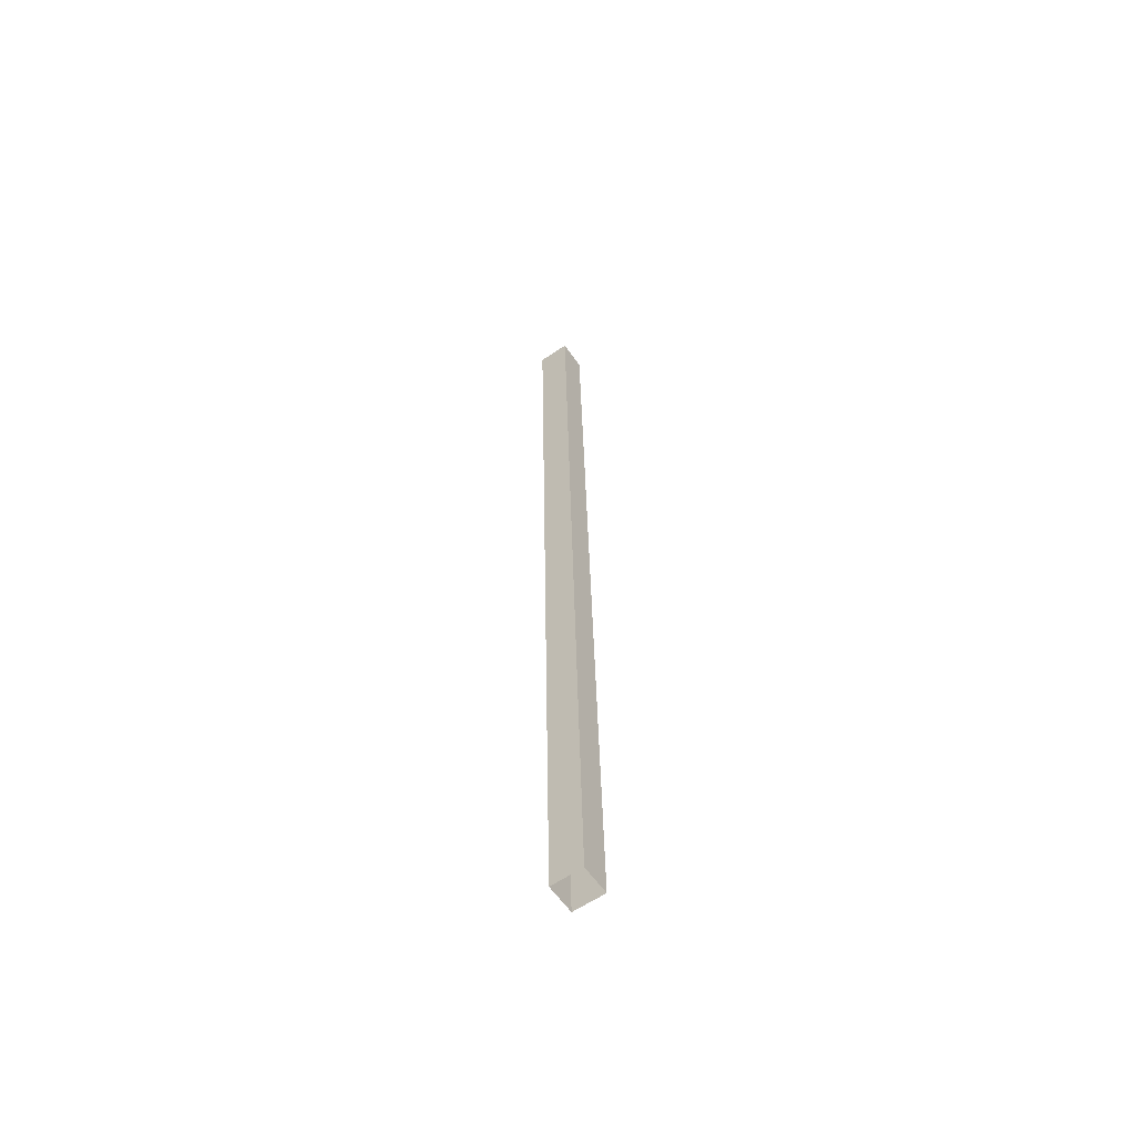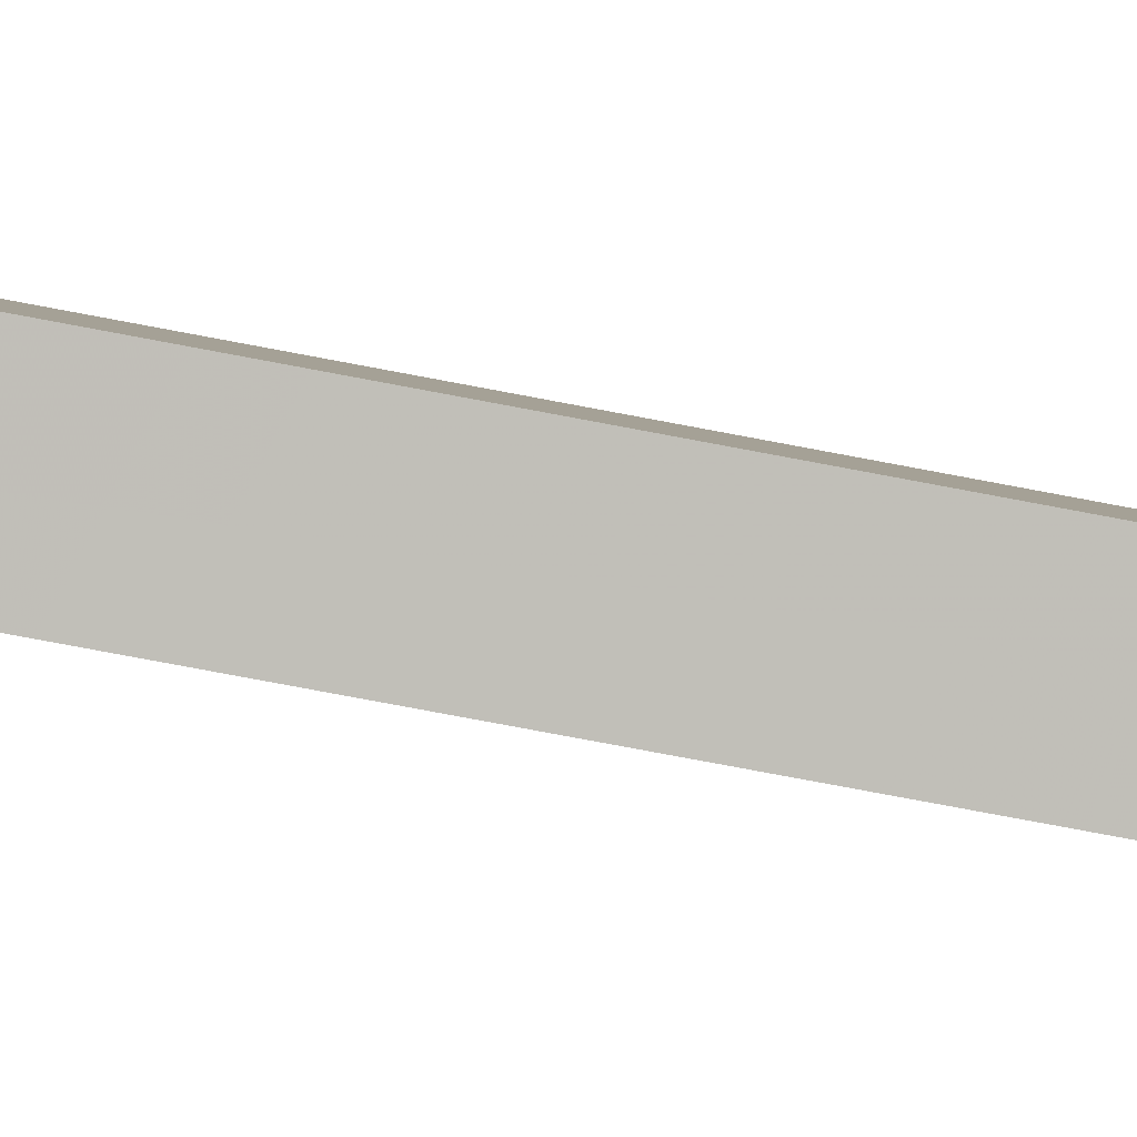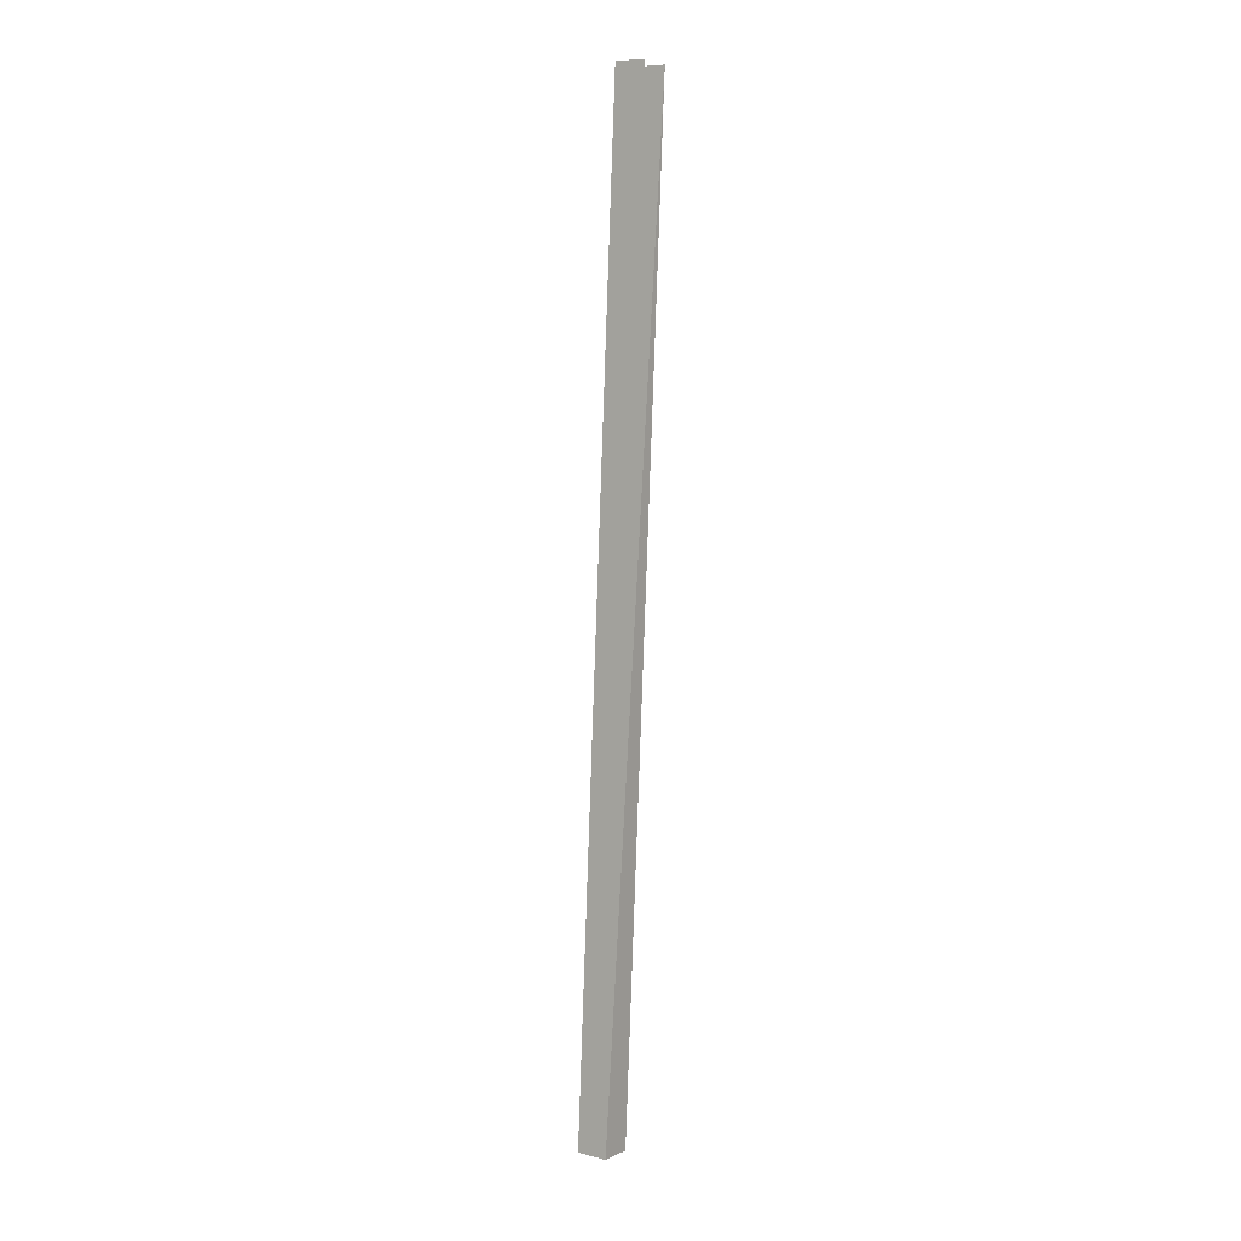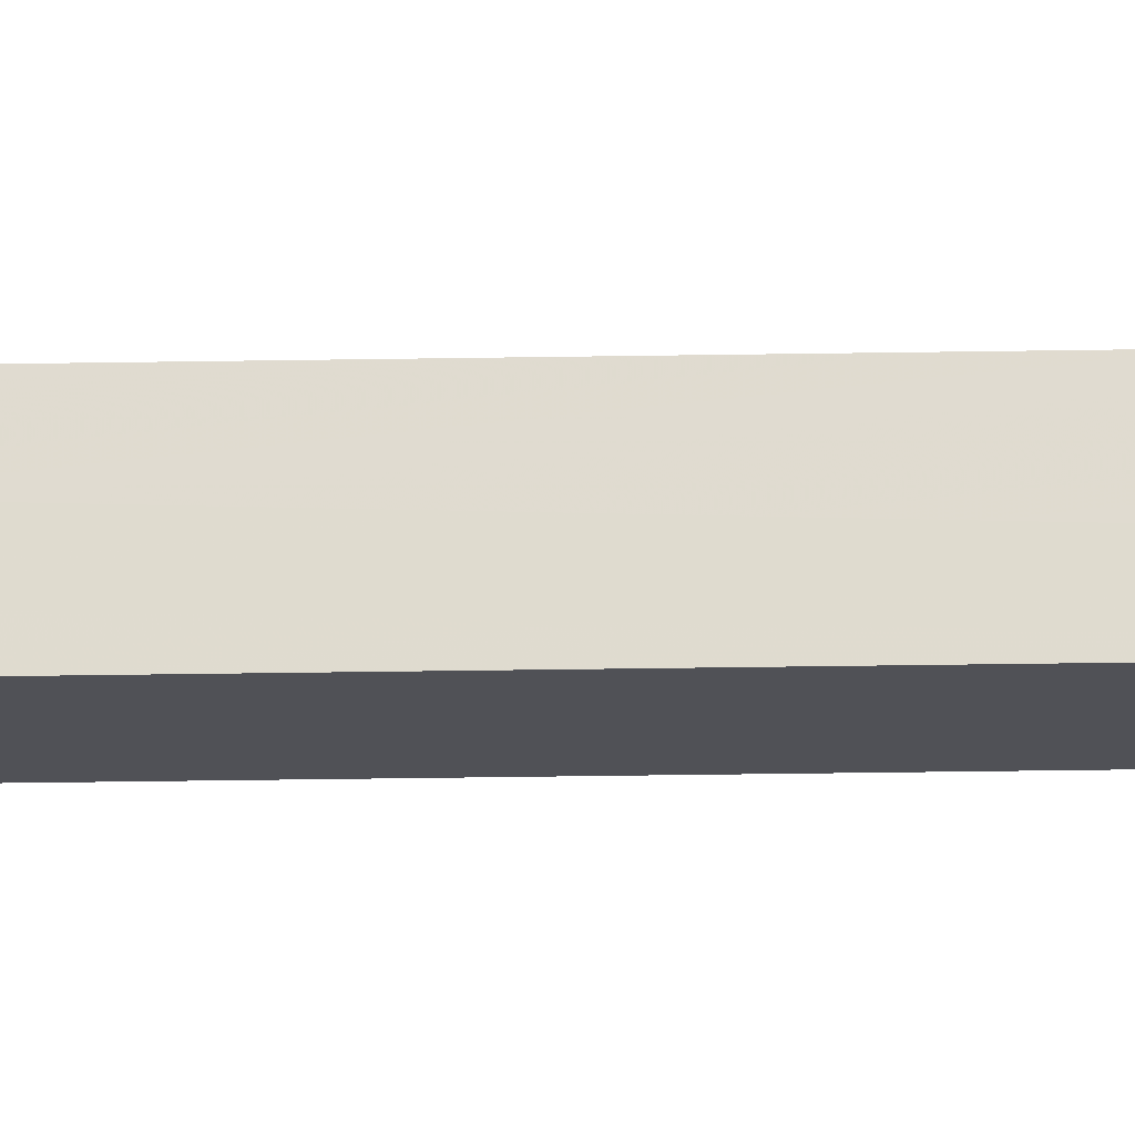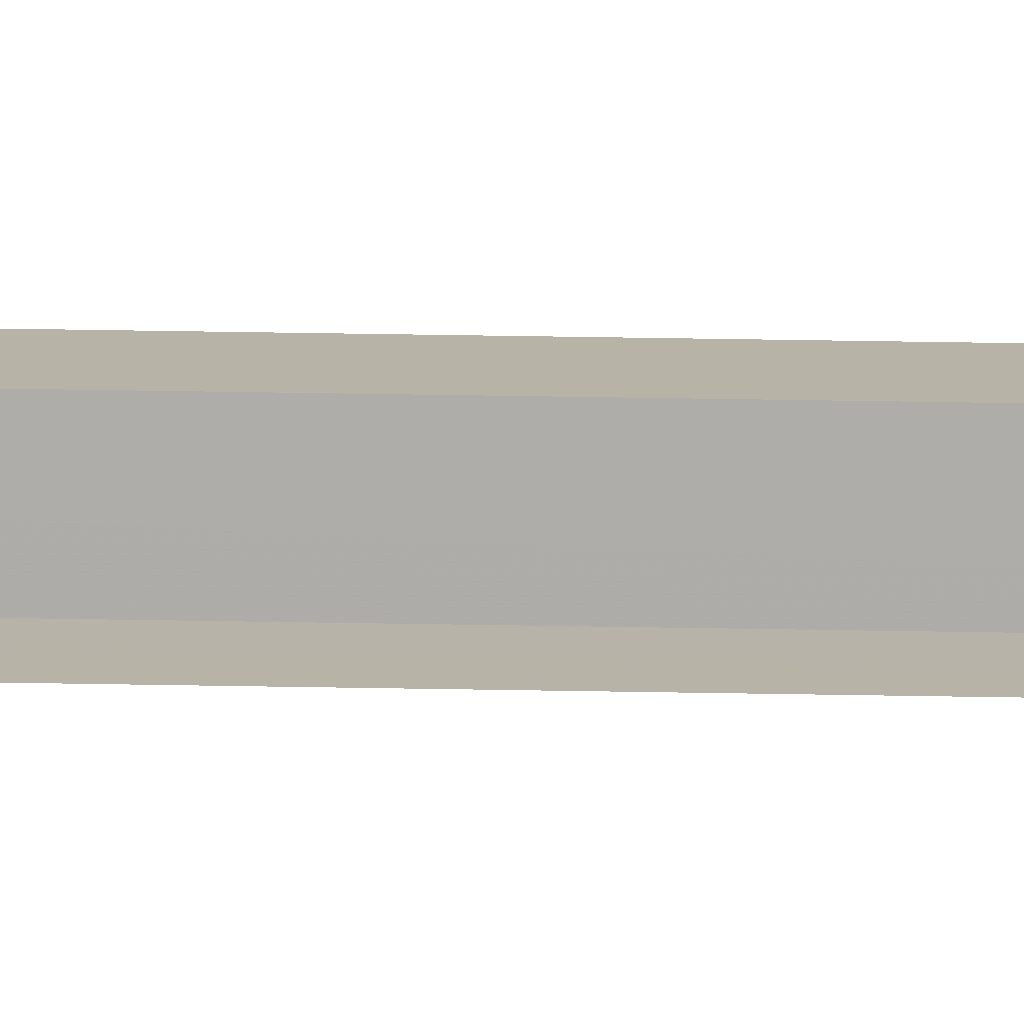
<metadata>
{"format":"obj","ext":"obj","renderer":"f3d","projection":"perspective","resolution":1024,"background":"white","views":[{"elev":-57.9,"azim":93.5,"up":"+Y"},{"elev":-55.7,"azim":78.7,"up":"+Z"},{"elev":6.4,"azim":-176.8,"up":"+Y"},{"elev":-51.4,"azim":-86.3,"up":"+Z"},{"elev":-18.1,"azim":-87.5,"up":"+Z"}]}
</metadata>
<code>
v -998.3 -227.4 459.6
v -998.4 -227.4 459.7
v -998.5 -223.2 459.8
v -998.3 -227.4 459.8
v -998.4 -223.2 459.8
v -998.2 -227.4 459.6
v -998.4 -223.2 459.7
v -998.5 -223.2 459.6
f 1 2 3
f 3 2 4
f 3 4 5
f 5 4 6
f 5 6 7
f 7 6 1
f 7 1 8

</code>
